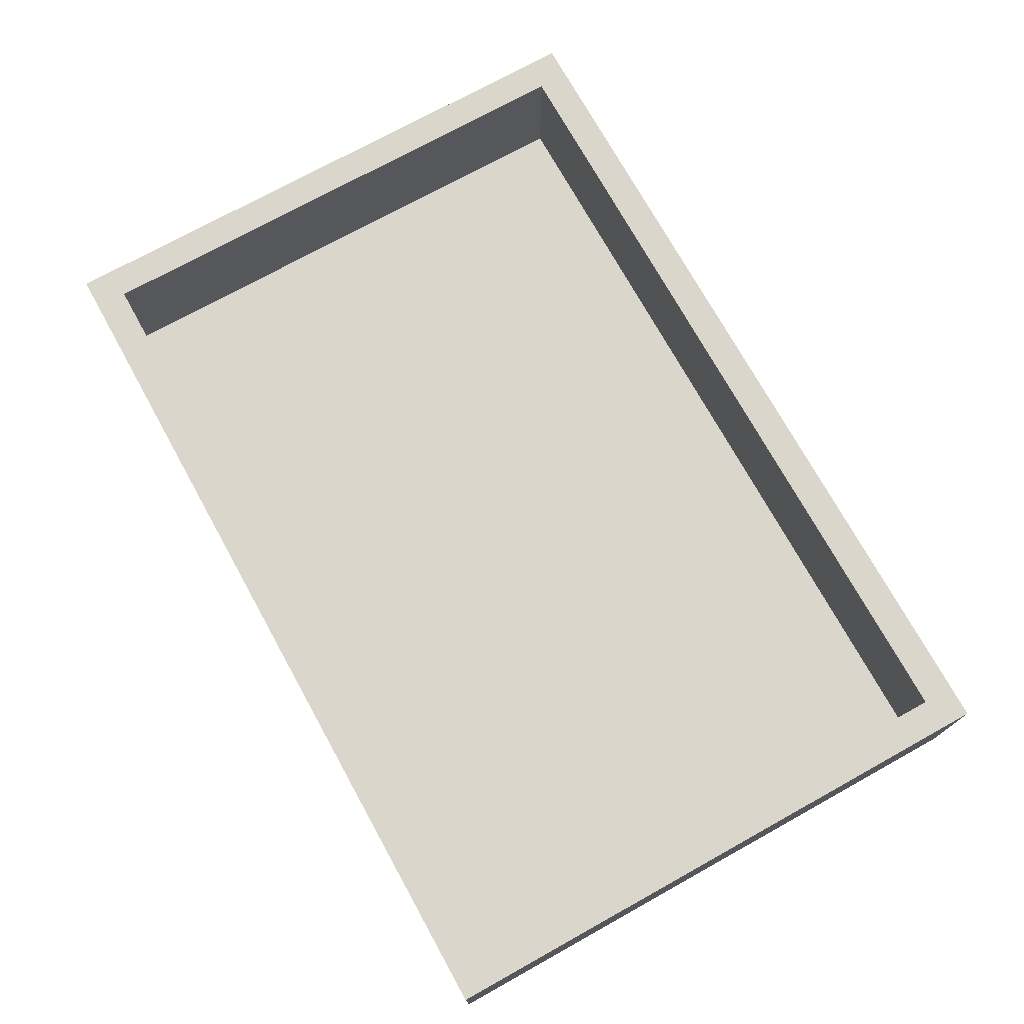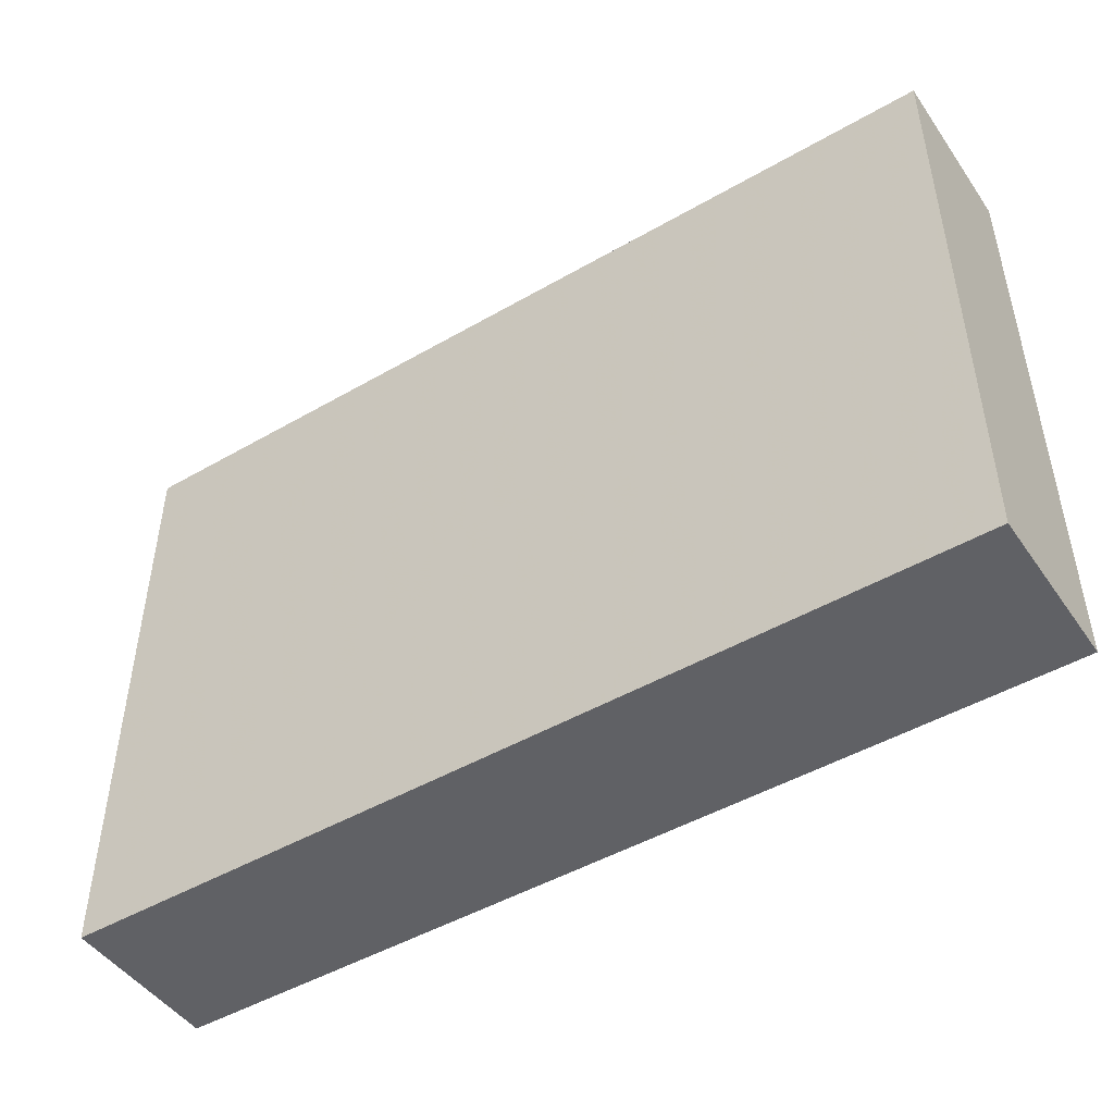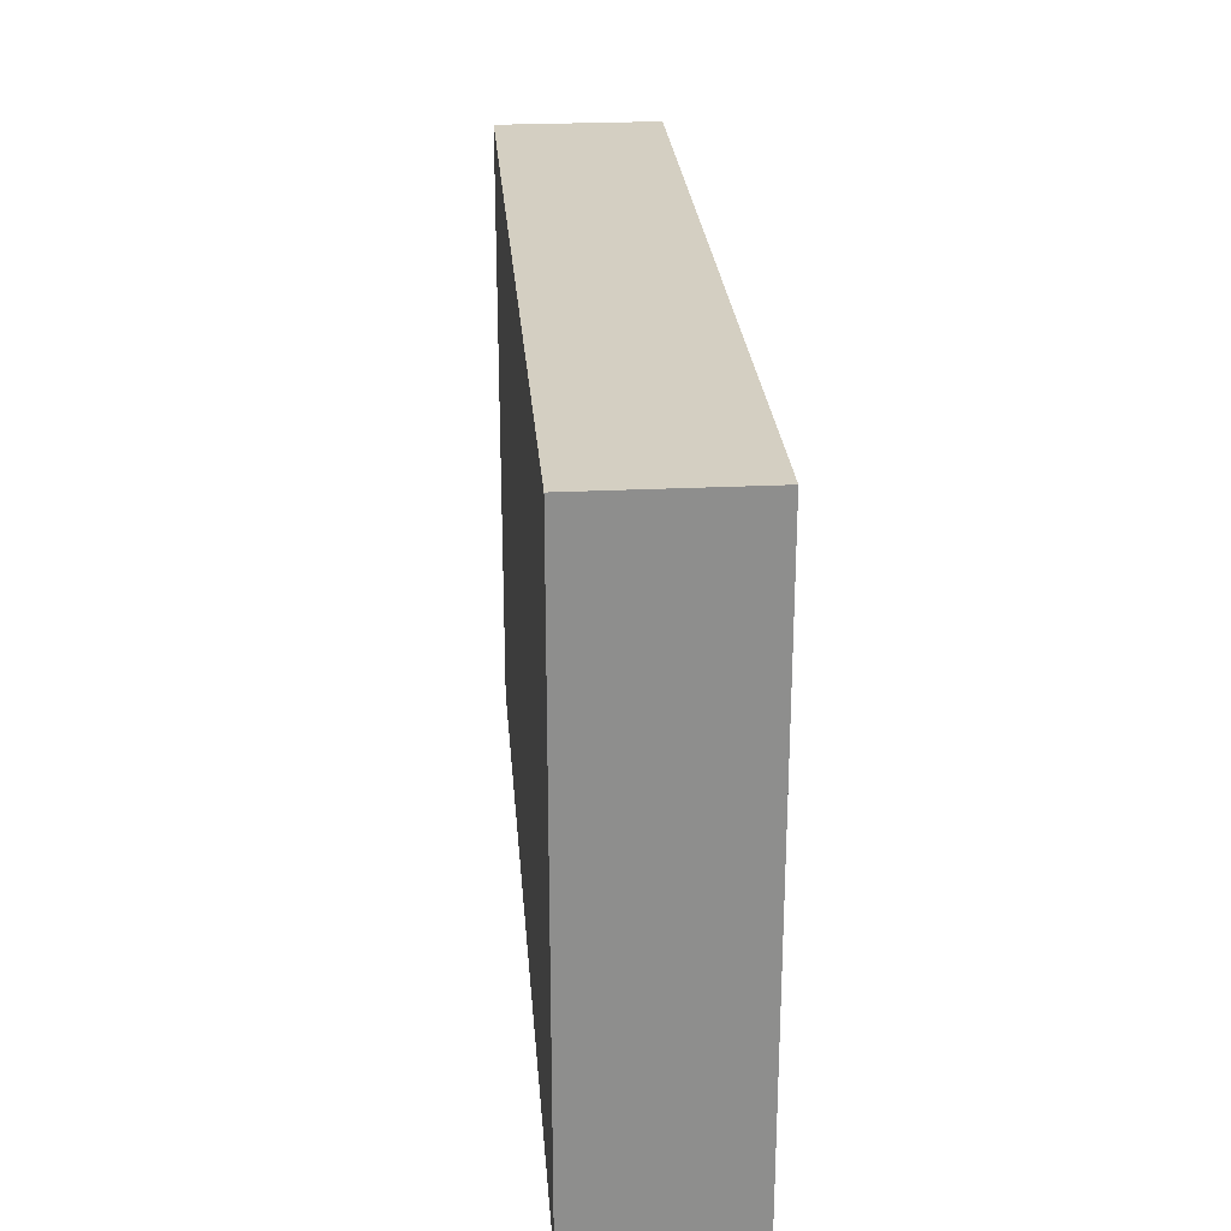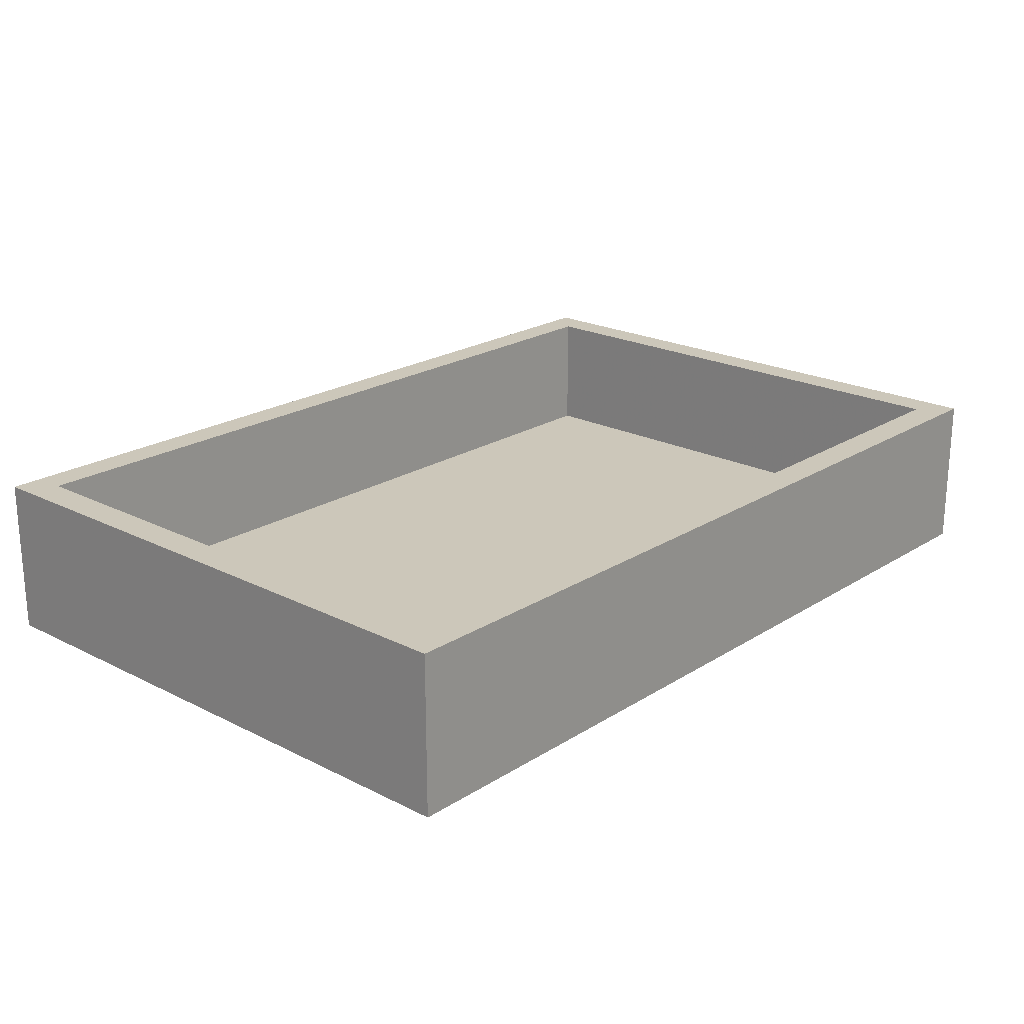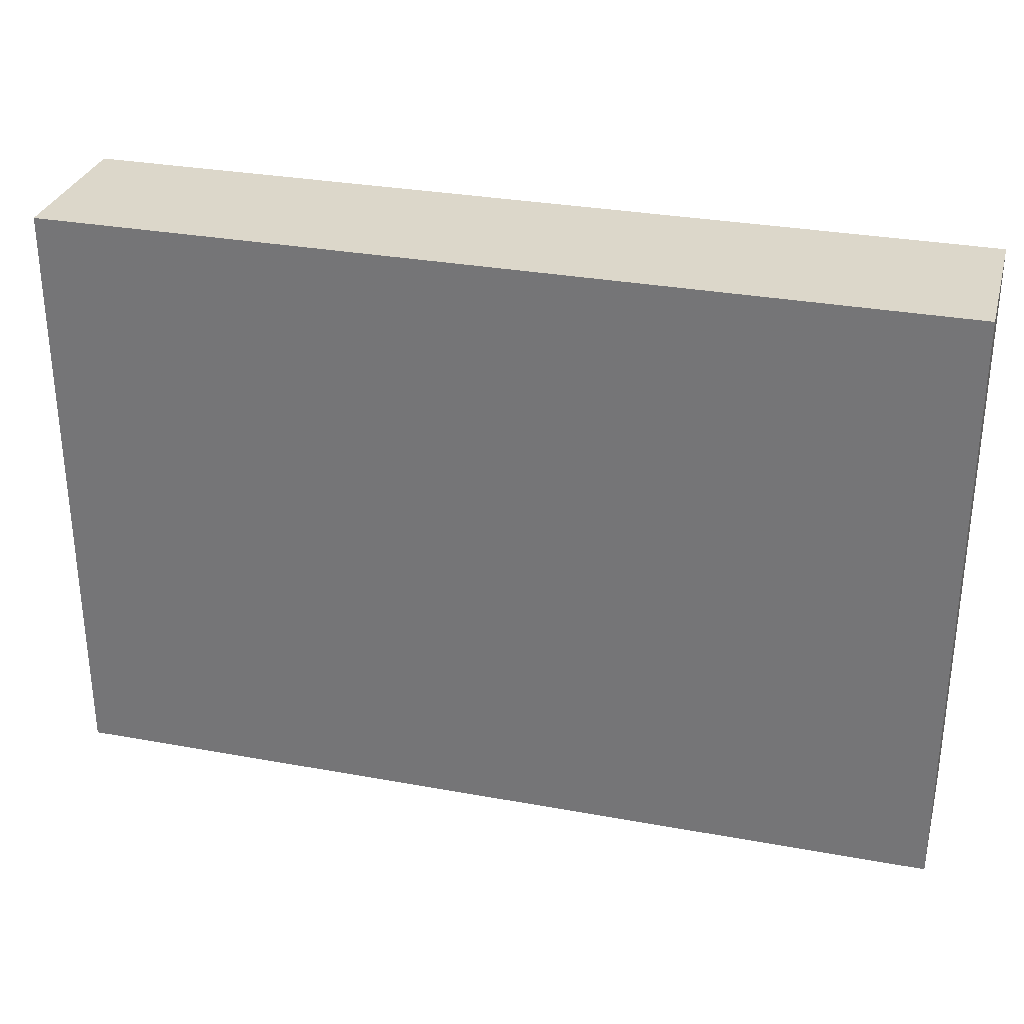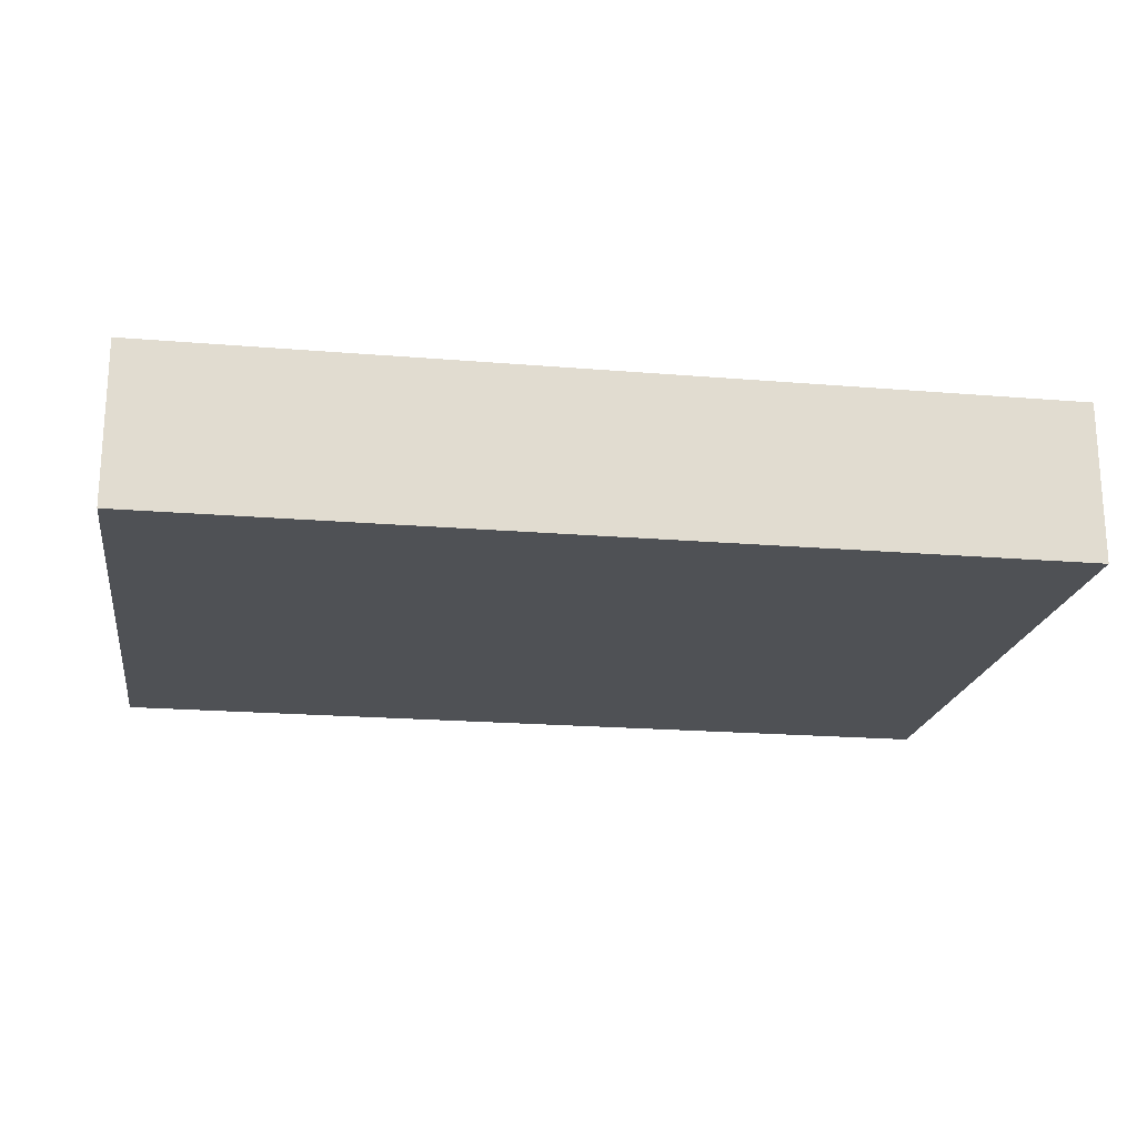
<metadata>
{"format":"obj","ext":"obj","renderer":"f3d","projection":"perspective","resolution":1024,"background":"white","views":[{"elev":73.7,"azim":-119.0,"up":"+Z"},{"elev":-47.4,"azim":-146.9,"up":"+Y"},{"elev":25.6,"azim":-94.5,"up":"+Y"},{"elev":21.4,"azim":-48.1,"up":"+Z"},{"elev":30.6,"azim":-165.2,"up":"+Y"},{"elev":-20.1,"azim":-8.7,"up":"+Z"}]}
</metadata>
<code>
v 3.821 -4.72 -0.5
v 1.989 4.22 0
v 6.5 -0.08662 0
v 6.5 -1.94 1
v 6.5 0.5295 2
v -3.127 -4.72 2
v 1.289 -0.09865 -0.5
v -1.567 4.72 -0.5
v 3.783 4.22 1
v 2.372 0.4959 0
v -7 -0.7897 2
v 7 -2.268 0.75
v 7 -0.1976 -0.5
v 7 0.3479 2
v 3.236 4.72 -0.5
v -7 -2.381 0.75
v 6.5 4.22 2
v -4.642 -4.72 0.75
v -7 0.2624 -0.5
v -6.5 4.22 2
v -6.5 -4.22 0
v -6.5 -4.22 2
v 6.5 -4.22 2
v -7 4.72 2
v -7 -4.72 2
v 7 -4.72 2
v -1.617 -4.47 2
v 7 4.72 2
v 1.766 -4.72 2
v -7 -4.72 -0.5
v -2.389 4.47 2
v 7 4.72 -0.5
v -0.2906 -4.22 0
v 7 -4.72 -0.5
v -3.876 4.72 2
v -7 4.72 -0.5
v 6.5 4.22 0
v -6.5 0.5072 0
v 0.5002 -4.22 2
v 6.5 -4.22 0
v 4.609 4.72 0.75
v -2.728 -0.6434 0
v 1.707 4.72 2
v -6.5 -1.694 1
v -1.616 -4.72 -0.5
v -2.142 4.22 0
v -6.5 4.22 0
v -6.5 0.9948 2
v -3.198 -4.22 1
v -3.816 0.02729 -0.5
v -0.1028 4.22 2
v -3.811 4.22 1
f 34 1 13
f 17 51 9
f 52 46 51
f 2 10 37
f 2 37 9
f 48 11 22
f 21 44 22
f 36 35 8
f 42 46 38
f 44 38 48
f 3 10 40
f 40 4 3
f 4 5 3
f 37 3 5
f 28 17 14
f 29 6 45
f 50 7 45
f 19 36 50
f 8 43 15
f 42 10 46
f 28 14 32
f 38 44 21
f 7 15 13
f 6 29 27
f 32 14 13
f 34 12 26
f 5 14 17
f 16 11 19
f 45 30 50
f 32 13 15
f 7 13 1
f 1 45 7
f 50 8 7
f 25 11 16
f 6 25 18
f 25 16 30
f 31 51 43
f 47 38 46
f 11 48 24
f 43 28 41
f 35 31 43
f 13 12 34
f 33 10 42
f 33 42 21
f 30 18 25
f 39 49 22
f 9 51 2
f 40 33 39
f 39 22 27
f 30 45 18
f 20 47 52
f 29 1 26
f 23 39 29
f 5 23 14
f 27 22 6
f 20 48 47
f 19 50 30
f 25 22 11
f 18 45 6
f 17 37 5
f 2 51 46
f 42 38 21
f 21 22 49
f 46 52 47
f 14 26 12
f 5 4 23
f 19 30 16
f 26 14 23
f 26 23 29
f 17 43 51
f 25 6 22
f 24 19 11
f 51 31 20
f 36 19 24
f 40 23 4
f 33 40 10
f 15 41 32
f 2 46 10
f 8 50 36
f 1 29 45
f 3 37 10
f 12 13 14
f 17 9 37
f 23 40 39
f 49 39 33
f 51 20 52
f 31 35 20
f 33 21 49
f 47 48 38
f 28 43 17
f 41 15 43
f 24 20 35
f 20 24 48
f 39 27 29
f 34 26 1
f 43 8 35
f 28 32 41
f 24 35 36
f 48 22 44
f 15 7 8

</code>
